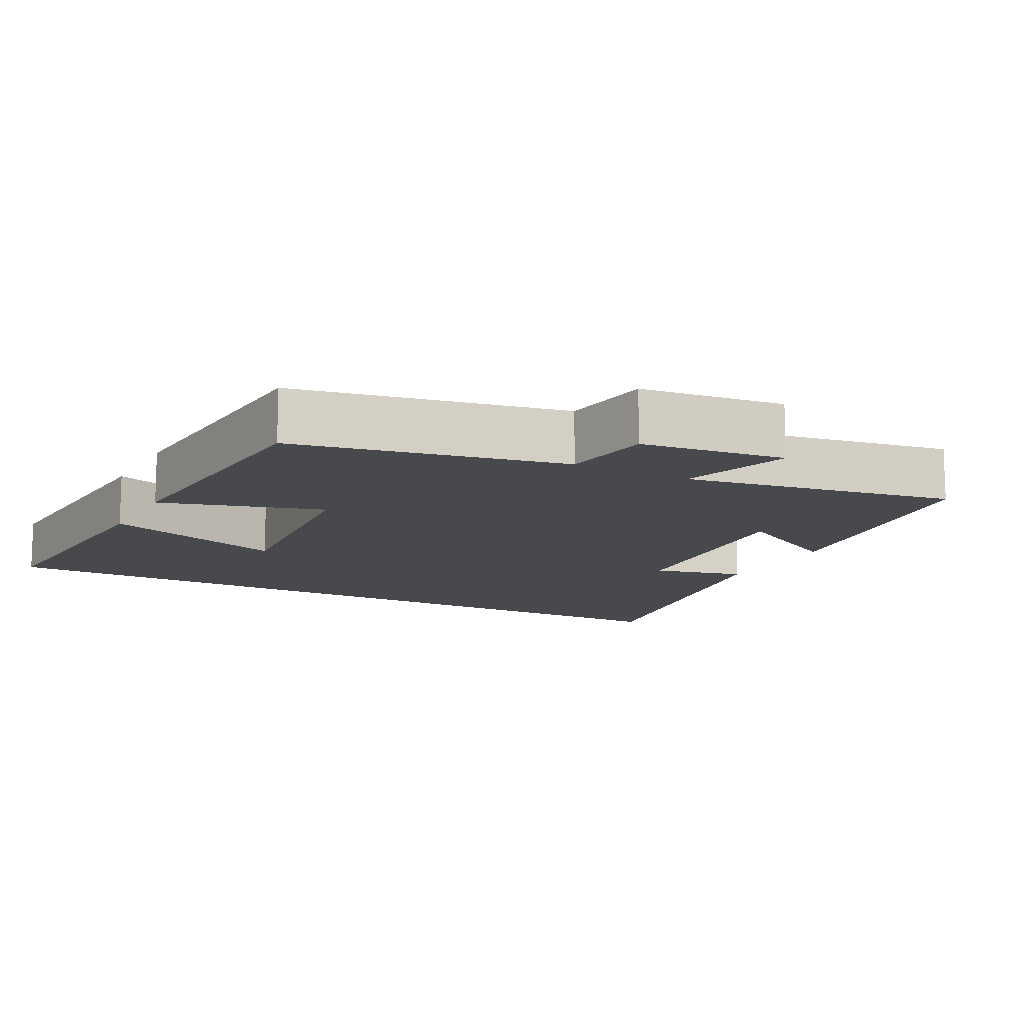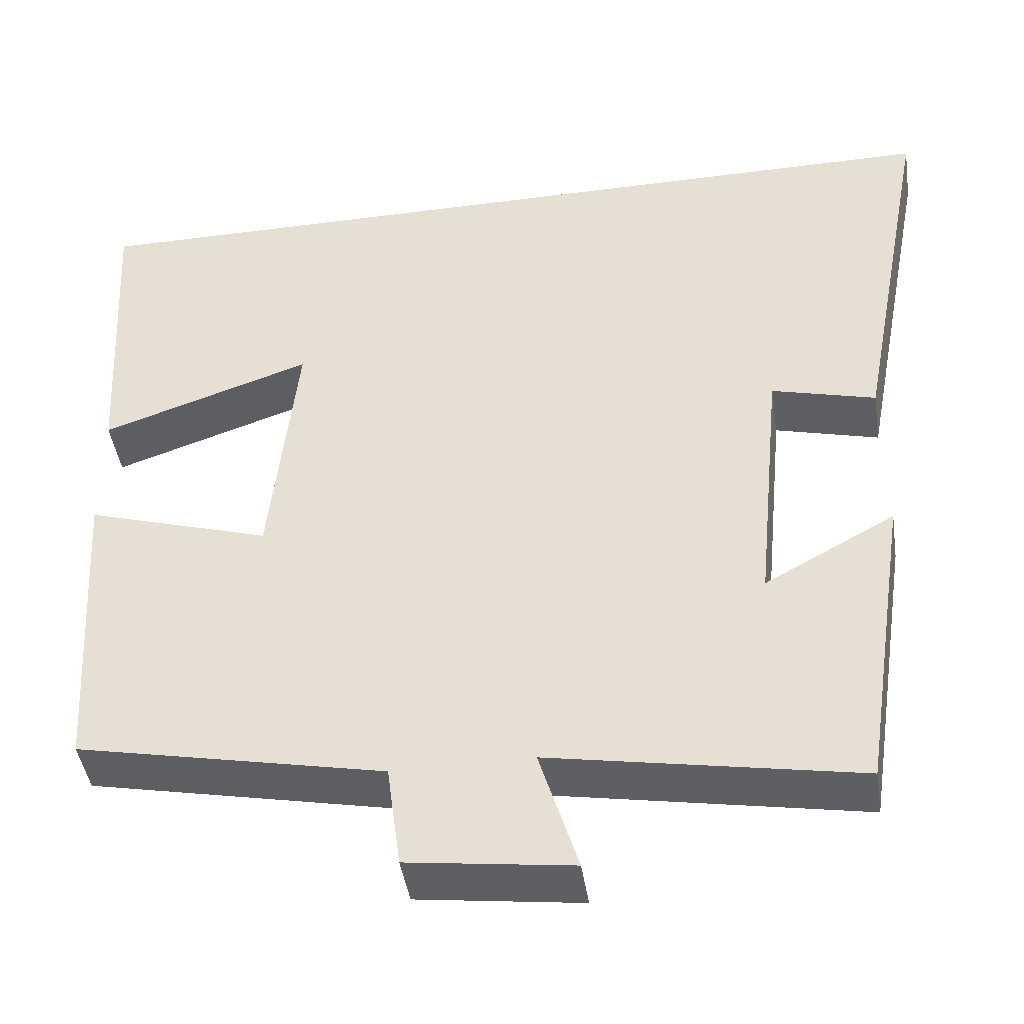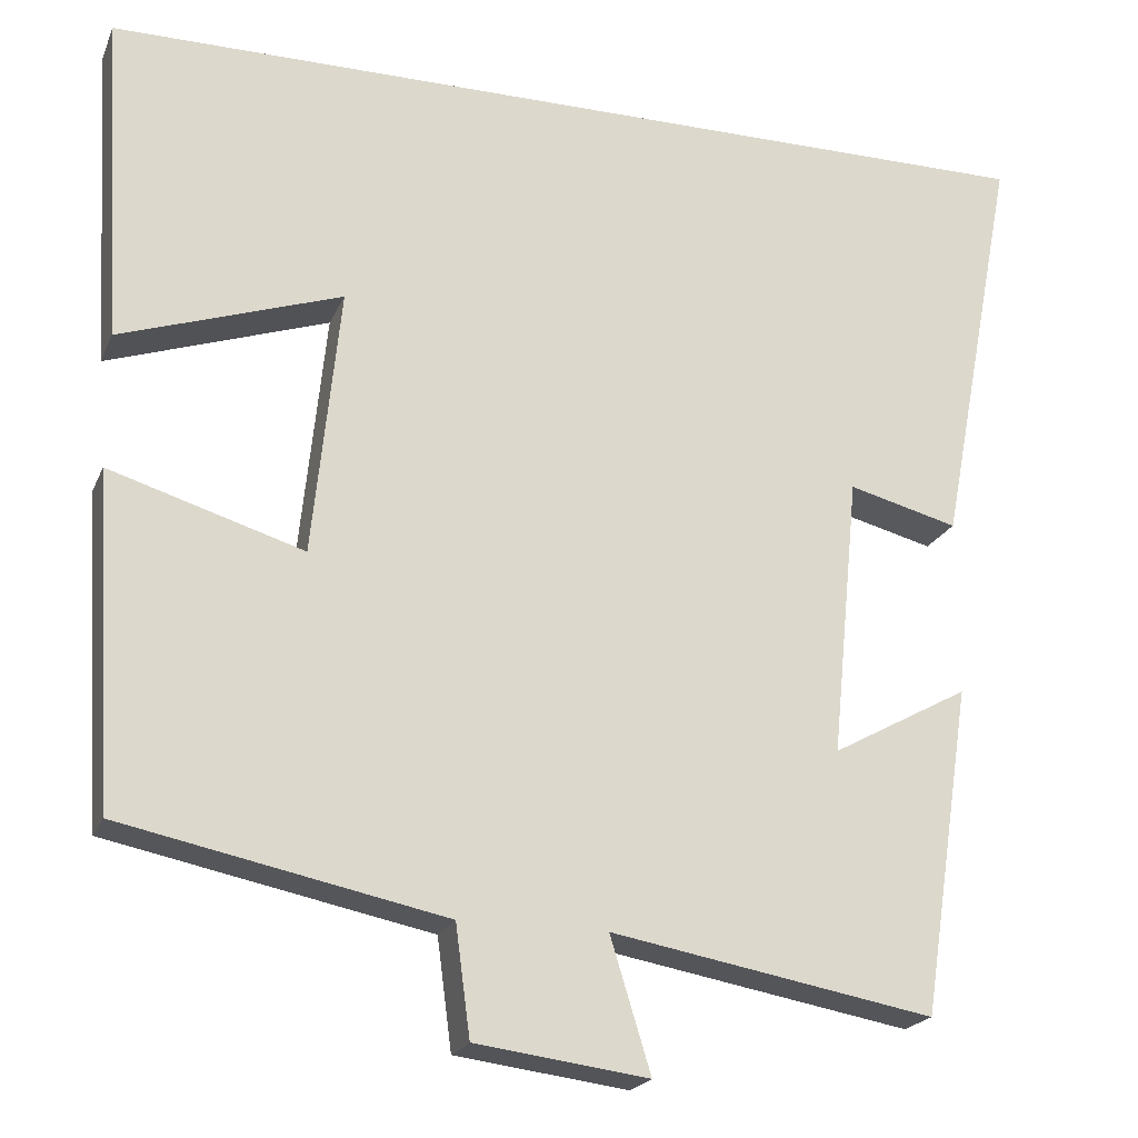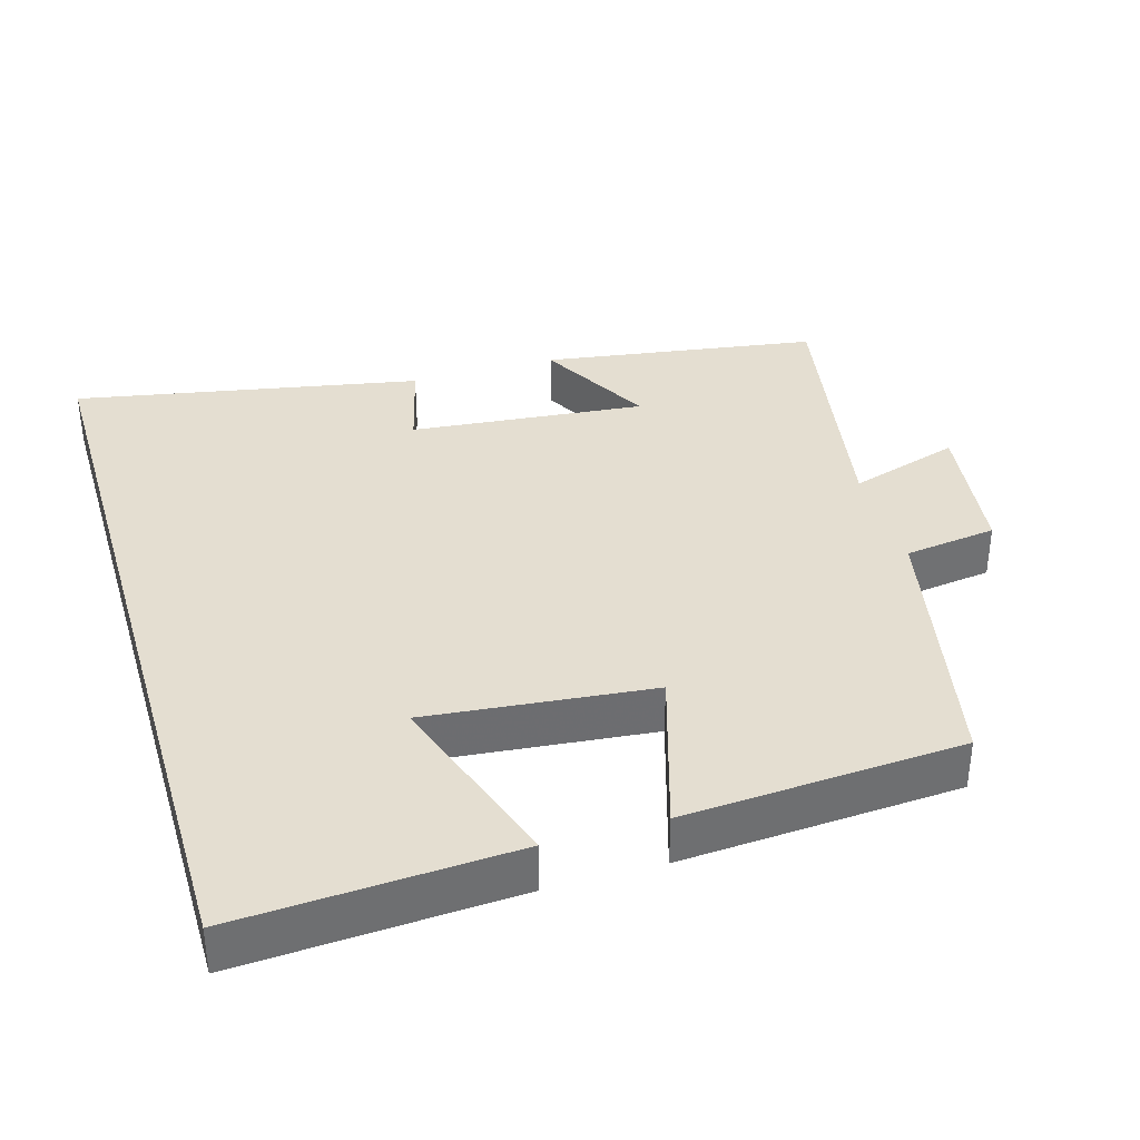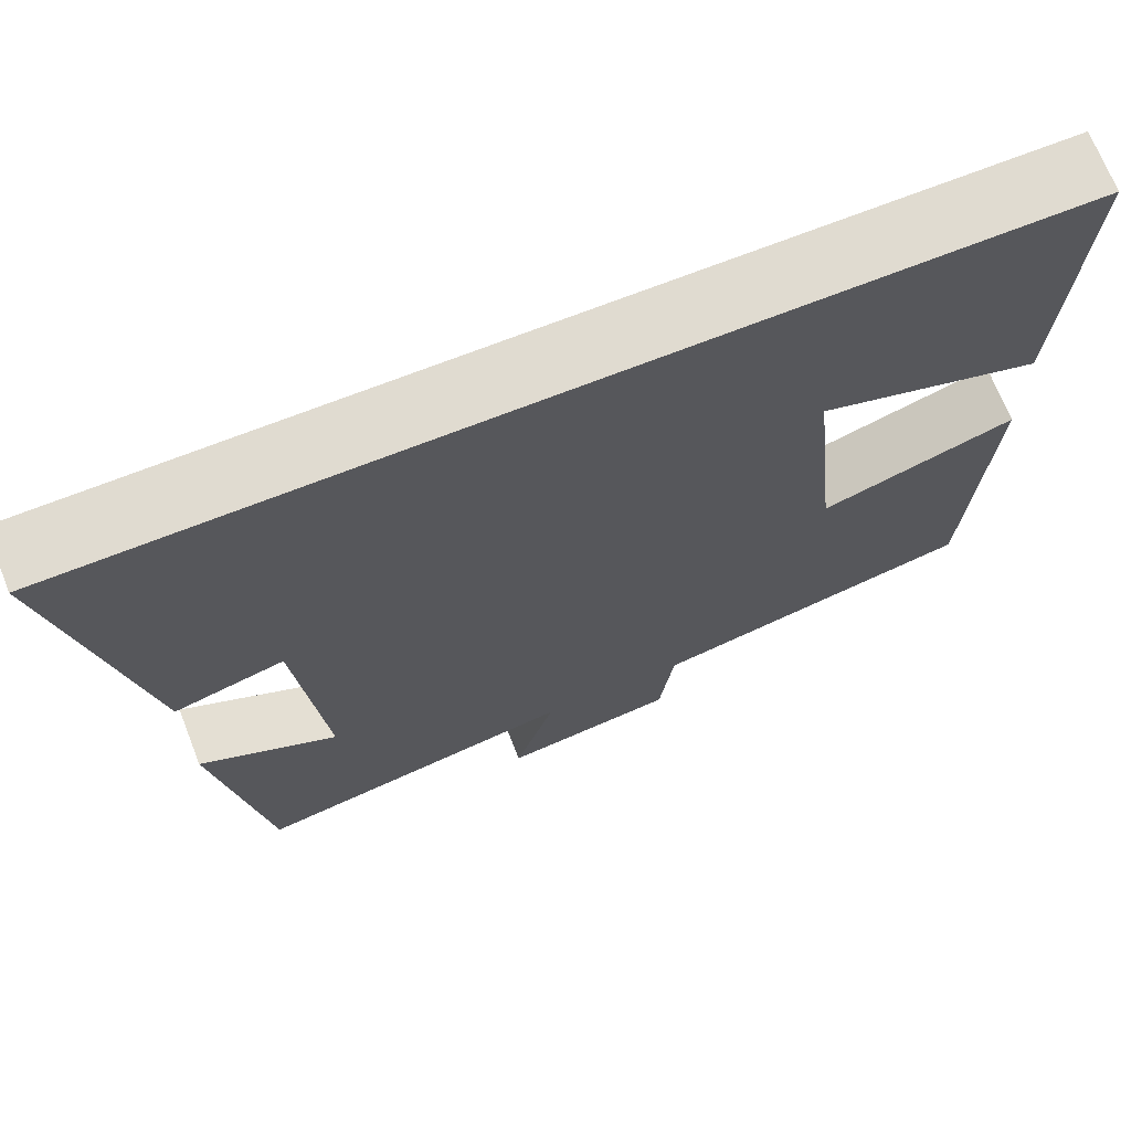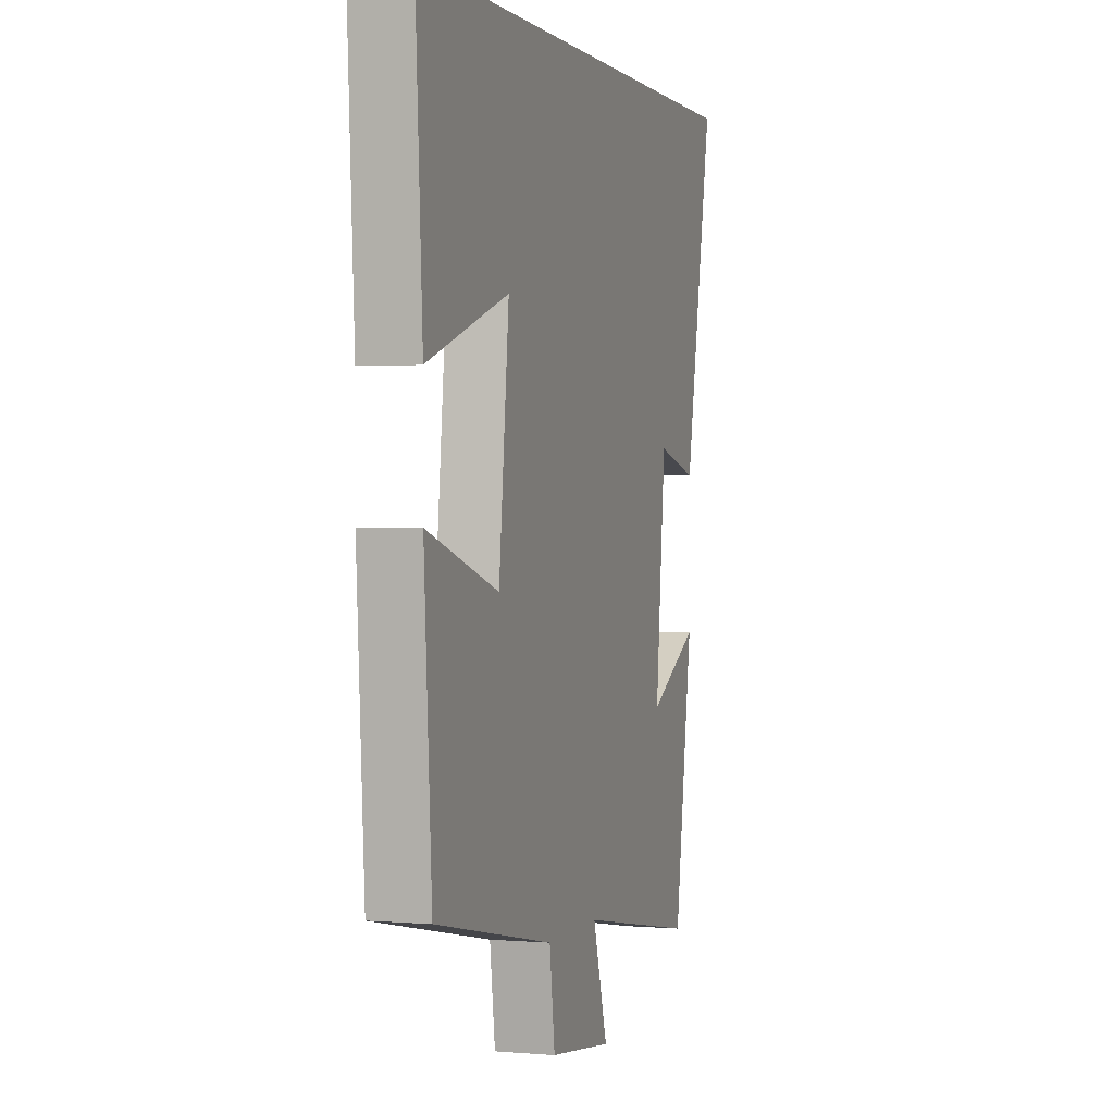
<metadata>
{"format":"obj","ext":"obj","renderer":"f3d","projection":"perspective","resolution":1024,"background":"white","views":[{"elev":-12.5,"azim":151.8,"up":"+Y"},{"elev":-44.2,"azim":-171.4,"up":"+Z"},{"elev":-21.0,"azim":161.7,"up":"+Z"},{"elev":36.4,"azim":73.5,"up":"+Y"},{"elev":70.0,"azim":-21.5,"up":"+Z"},{"elev":1.2,"azim":107.6,"up":"+Z"}]}
</metadata>
<code>
v -0.591 0.07 0.5
v 0.522 0.07 0.5
v 0.5 0.07 0.118
v 0.243 0.07 0.205
v 0.275 0.07 -0.107
v 0.5 0.07 -0.038
v 0.476 0.07 -0.423
v 0.102 0.07 -0.5
v 0.085 0.07 -0.628
v -0.115 0.07 -0.654
v -0.068 0.07 -0.5
v -0.442 0.07 -0.567
v -0.5 0.07 -0.185
v -0.341 0.07 -0.272
v -0.373 0.07 0.054
v -0.5 0.07 0.021
v -0.591 0 0.5
v 0.522 0 0.5
v 0.5 0 0.118
v 0.243 0 0.205
v 0.275 0 -0.107
v 0.5 0 -0.038
v 0.476 0 -0.423
v 0.102 0 -0.5
v 0.085 0 -0.628
v -0.115 0 -0.654
v -0.068 0 -0.5
v -0.442 0 -0.567
v -0.5 0 -0.185
v -0.341 0 -0.272
v -0.373 0 0.054
v -0.5 0 0.021
f 15 16 1 2
f 14 15 2
f 11 12 13 14
f 8 9 10 11
f 7 8 11
f 6 7 11
f 5 6 11
f 4 5 11 14
f 2 3 4
f 2 4 14
f 18 17 32 31
f 18 31 30
f 30 29 28 27
f 27 26 25 24
f 27 24 23
f 27 23 22
f 27 22 21
f 30 27 21 20
f 20 19 18
f 30 20 18
f 1 17 18 2
f 2 18 19 3
f 3 19 20 4
f 4 20 21 5
f 5 21 22 6
f 6 22 23 7
f 7 23 24 8
f 8 24 25 9
f 9 25 26 10
f 10 26 27 11
f 11 27 28 12
f 12 28 29 13
f 13 29 30 14
f 14 30 31 15
f 15 31 32 16
f 16 32 17 1

</code>
